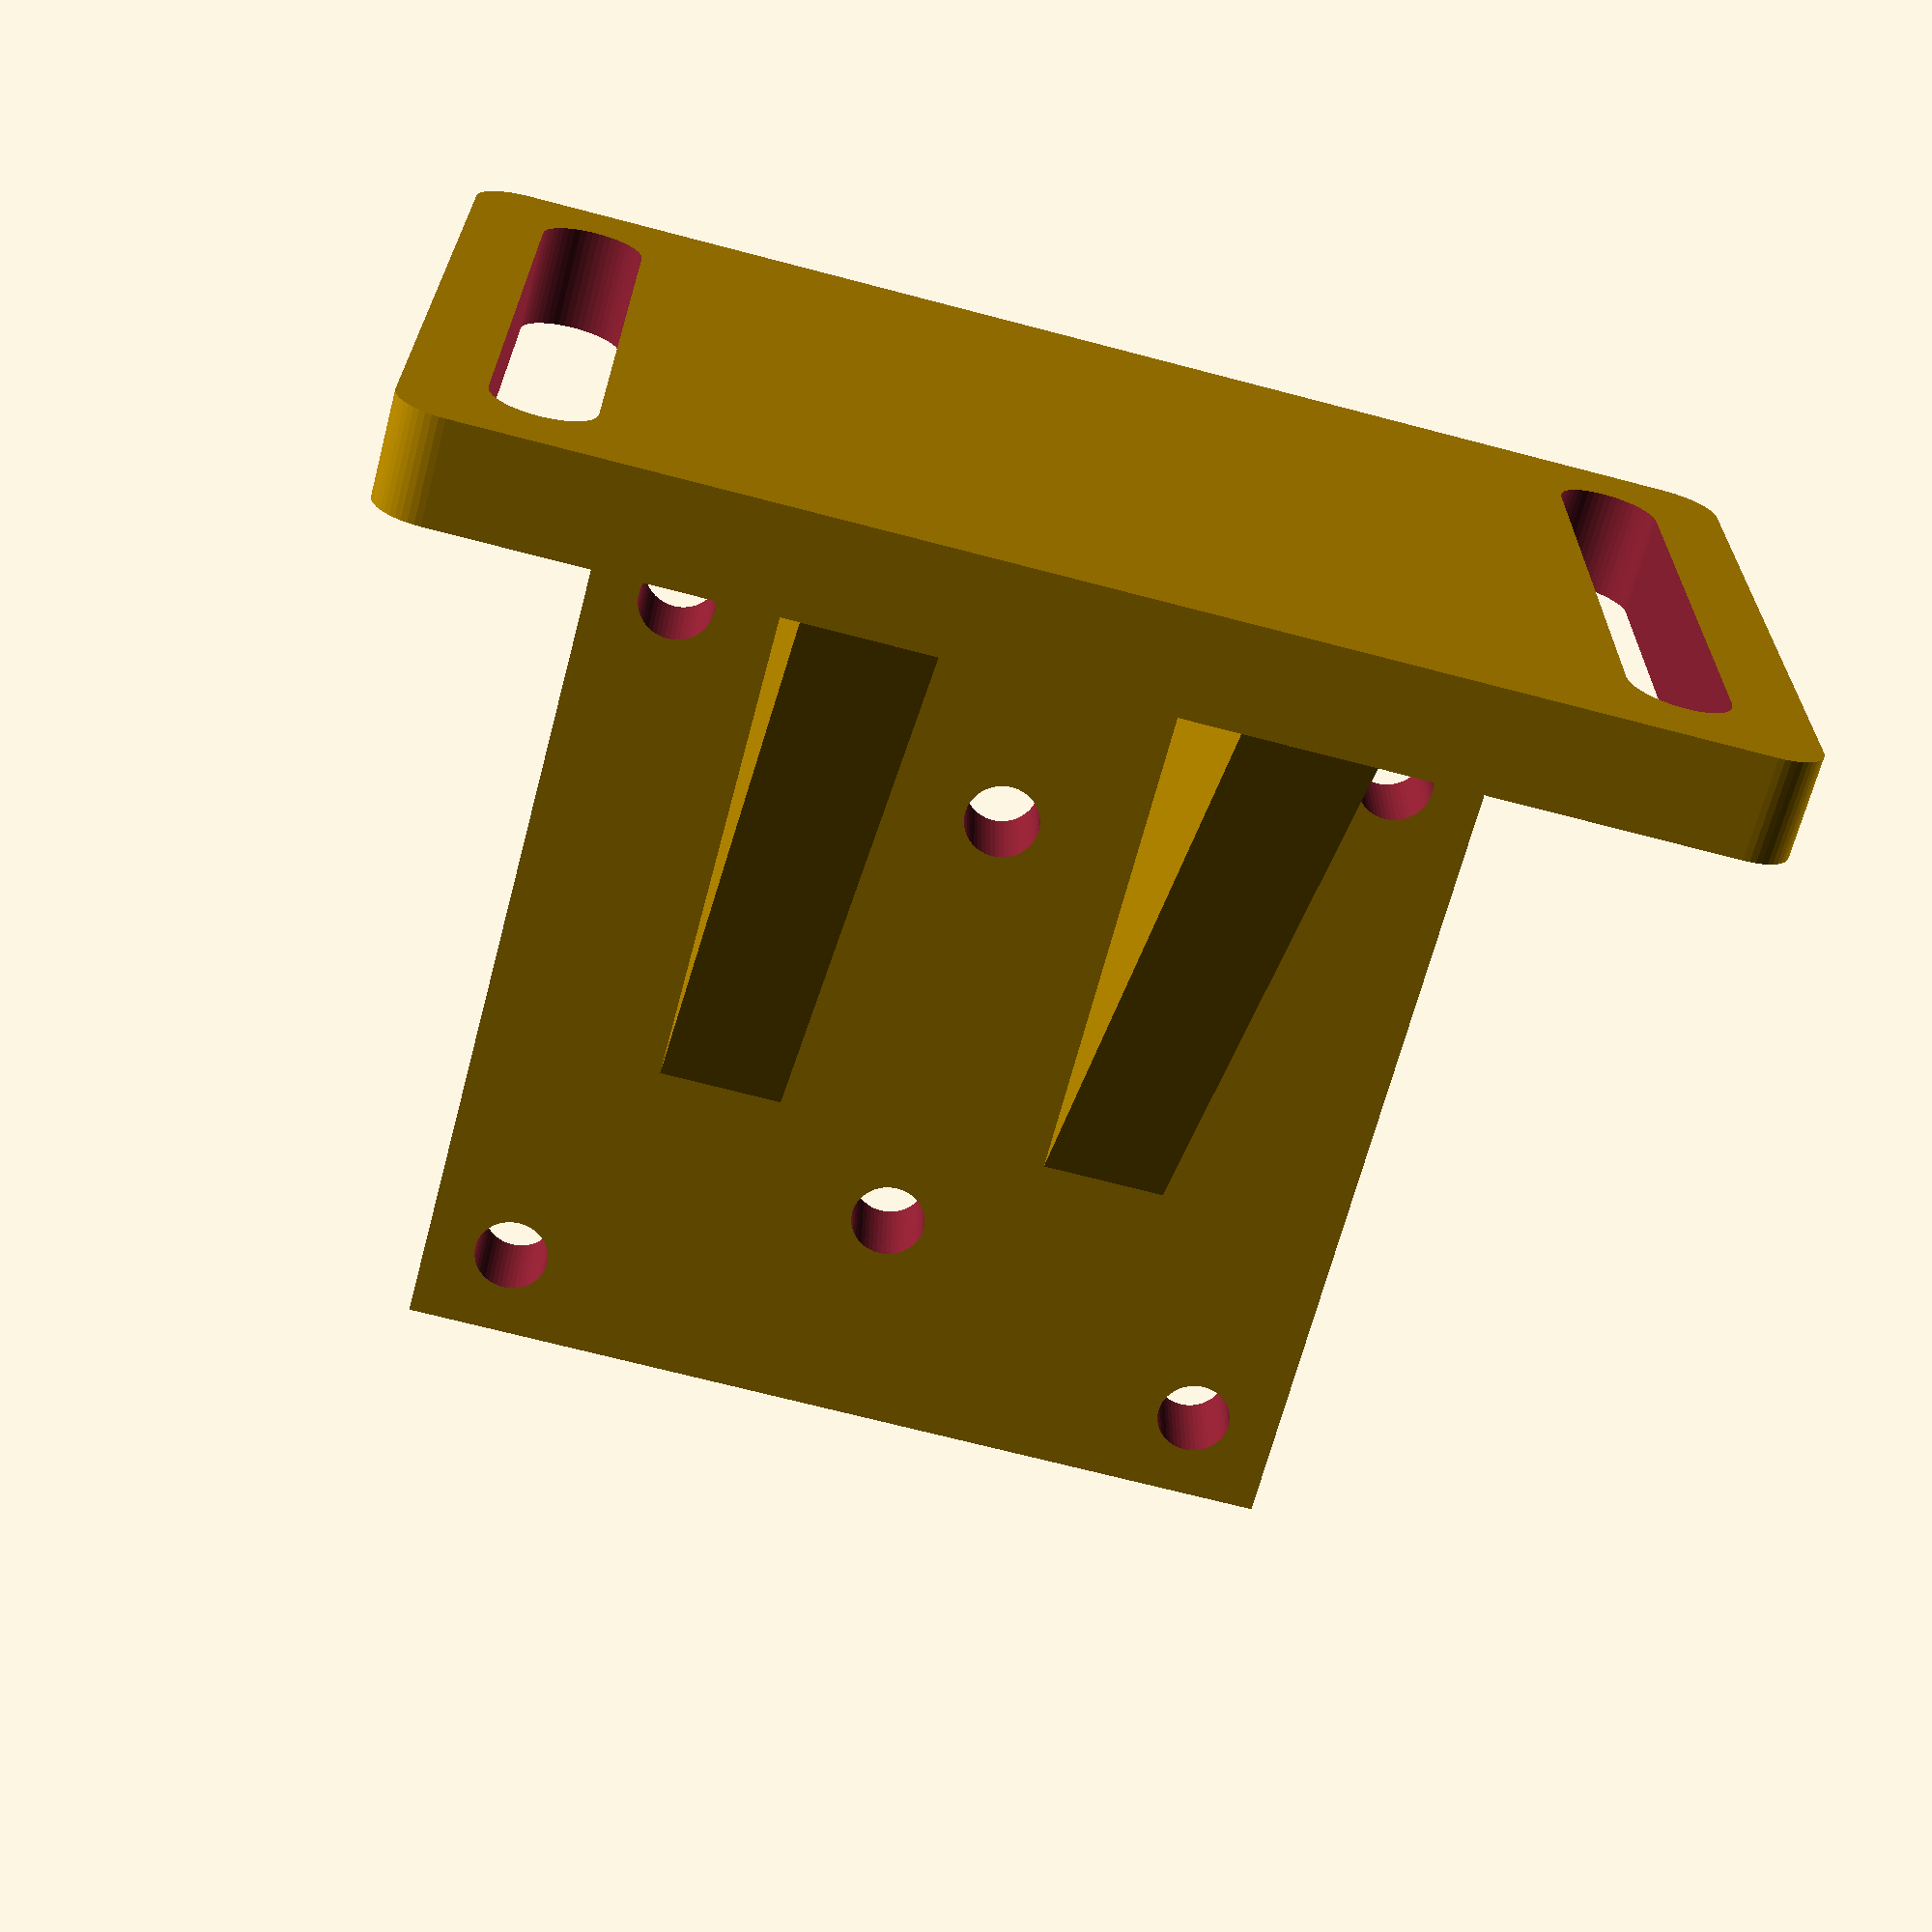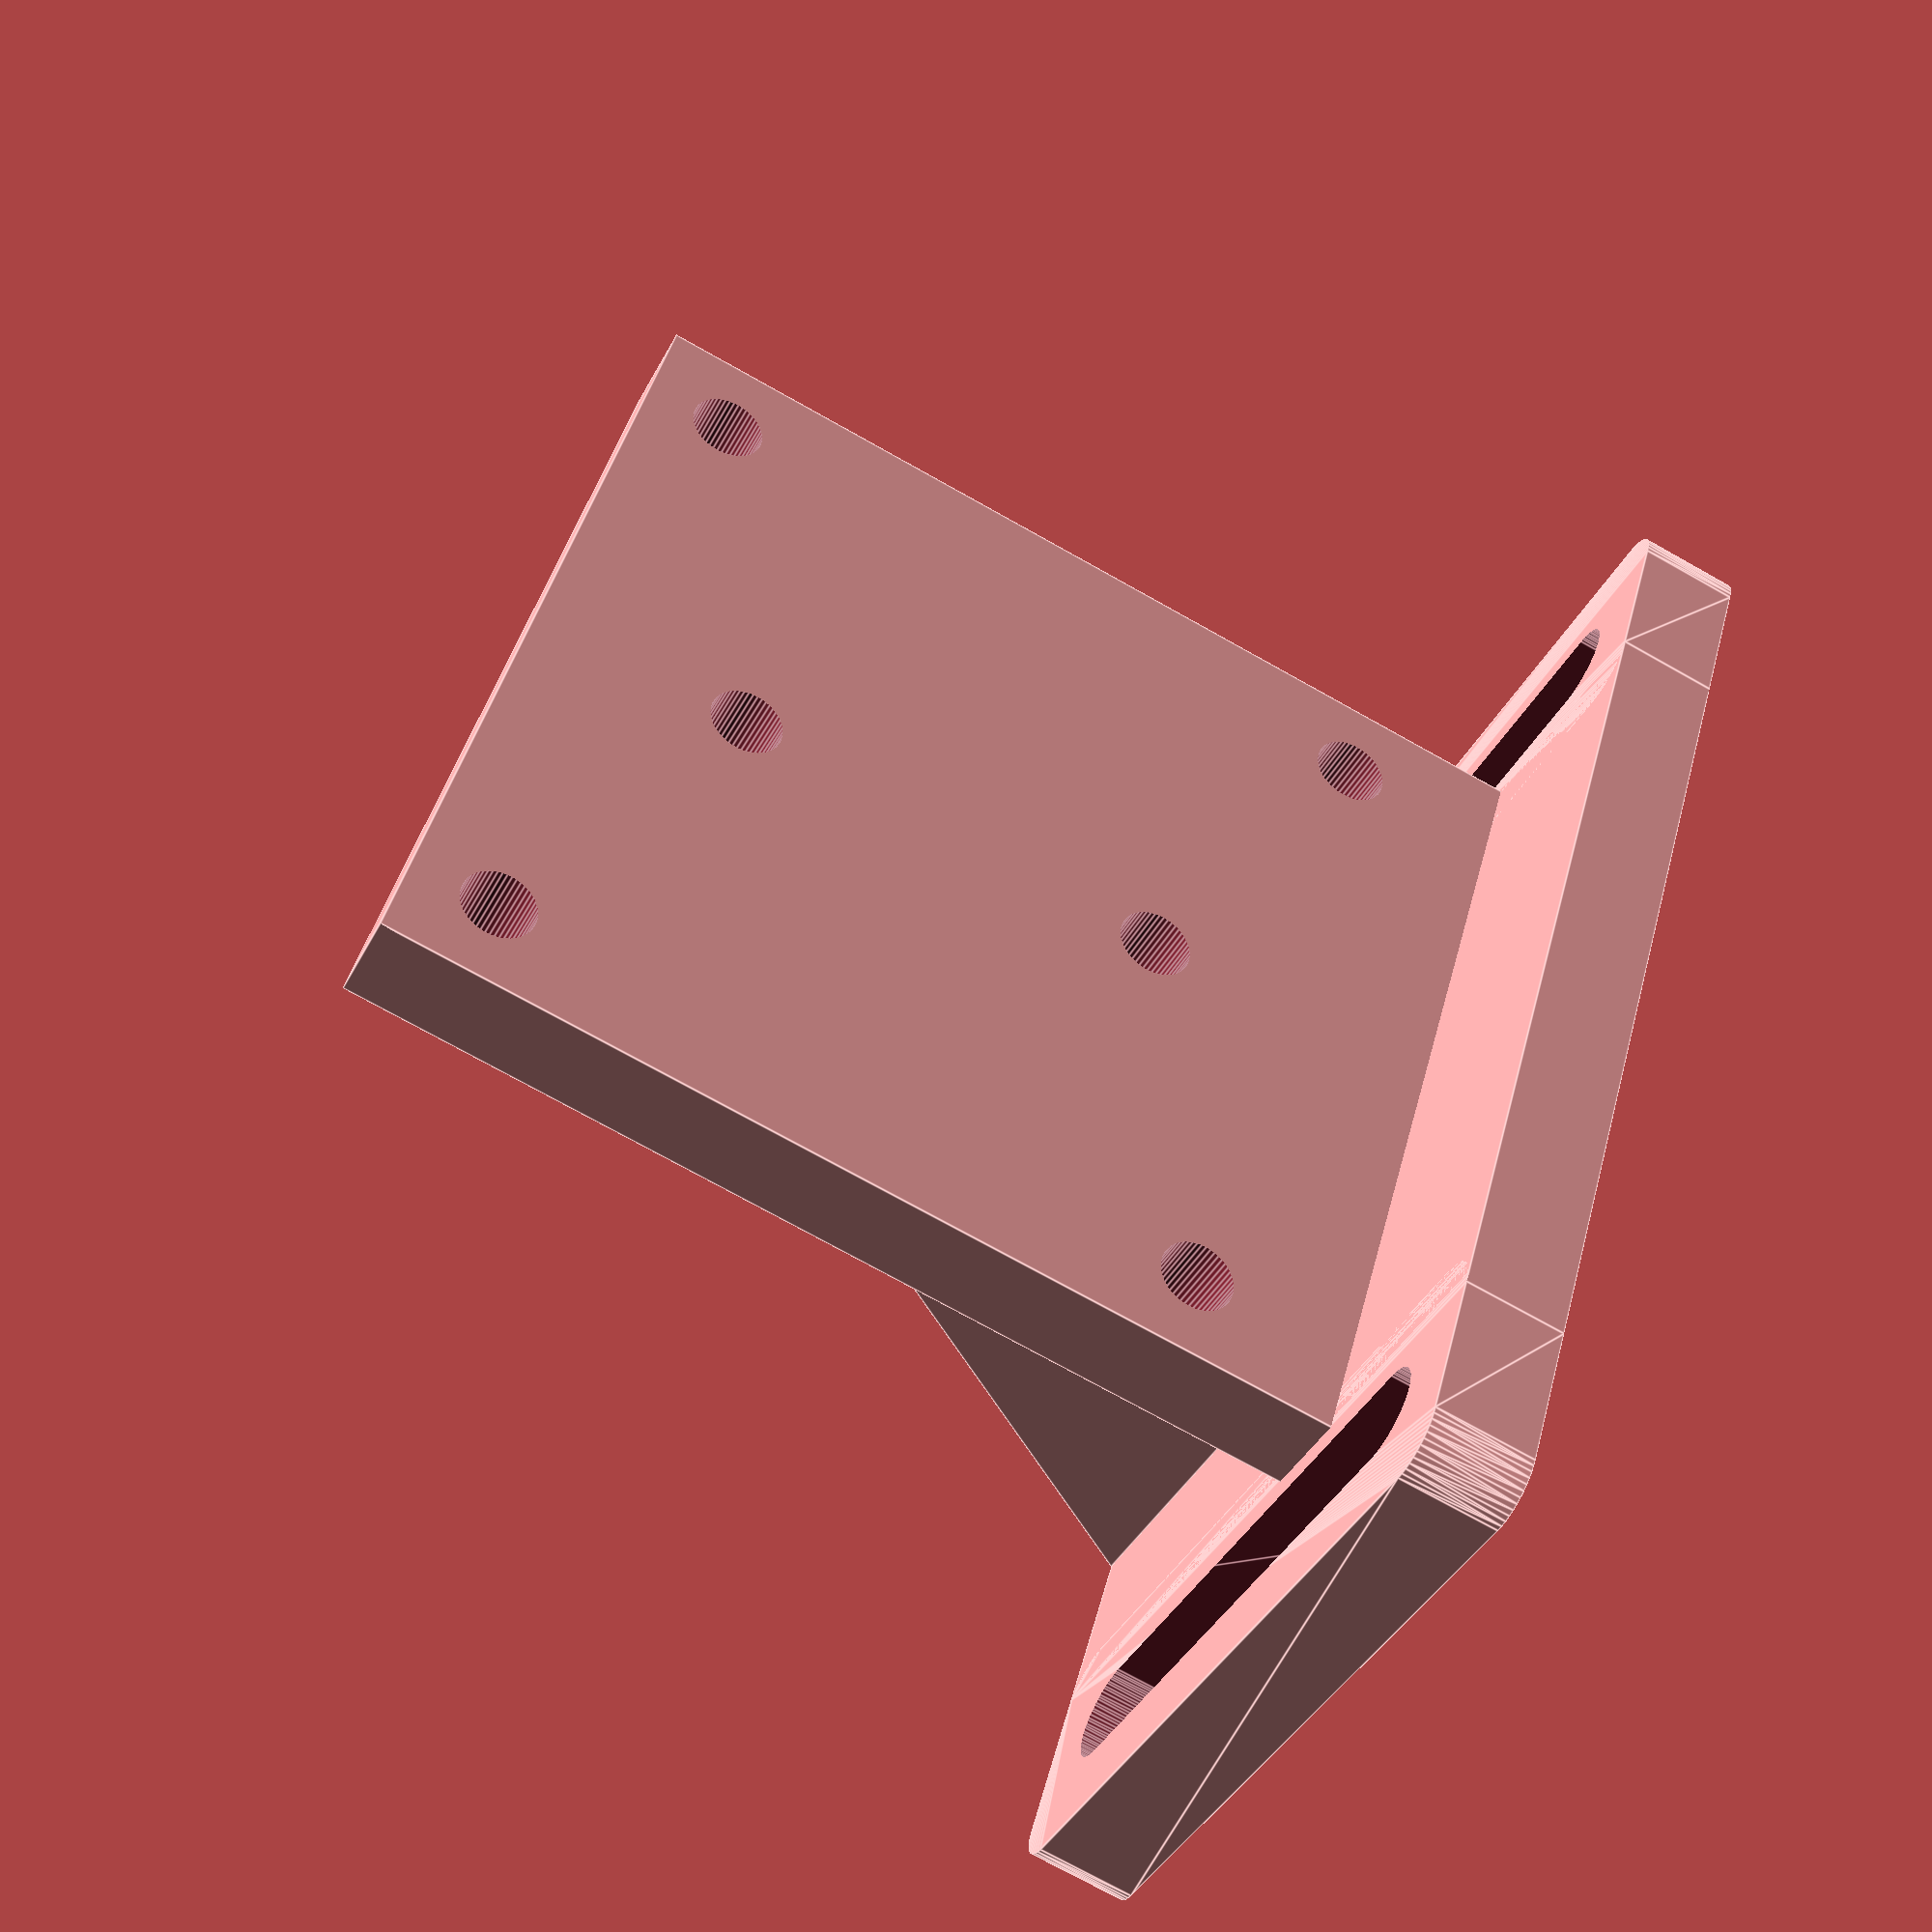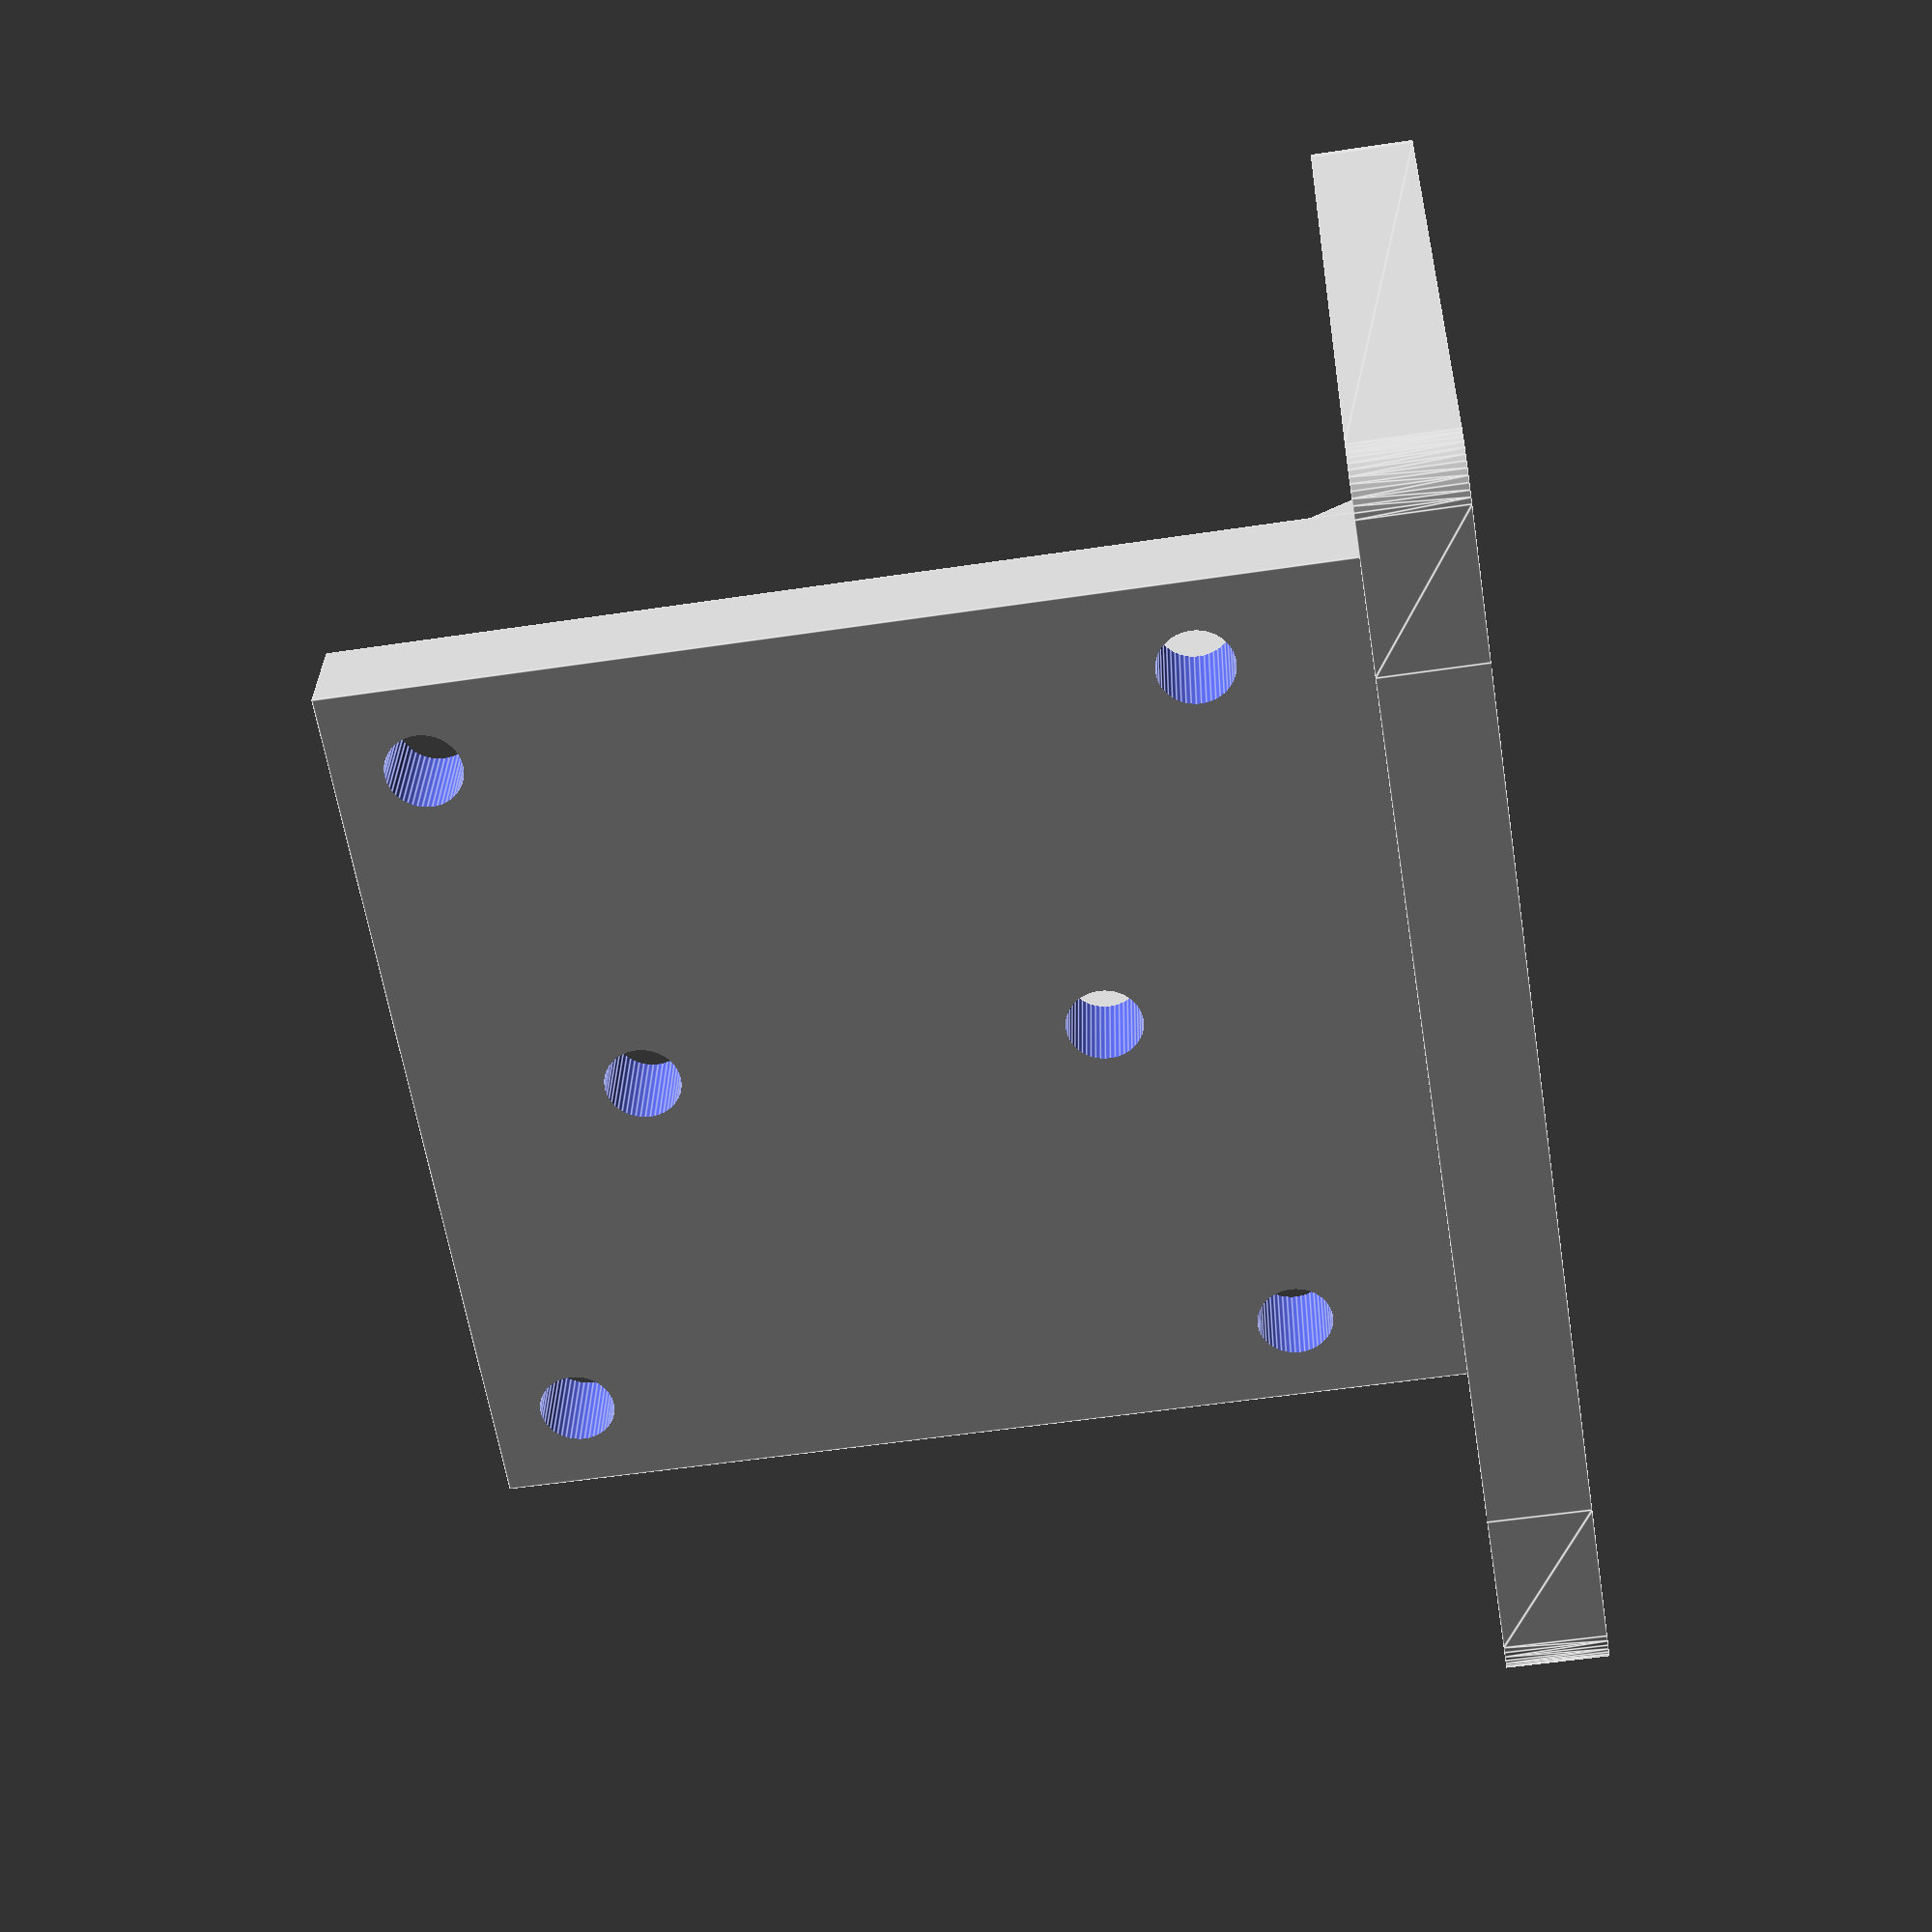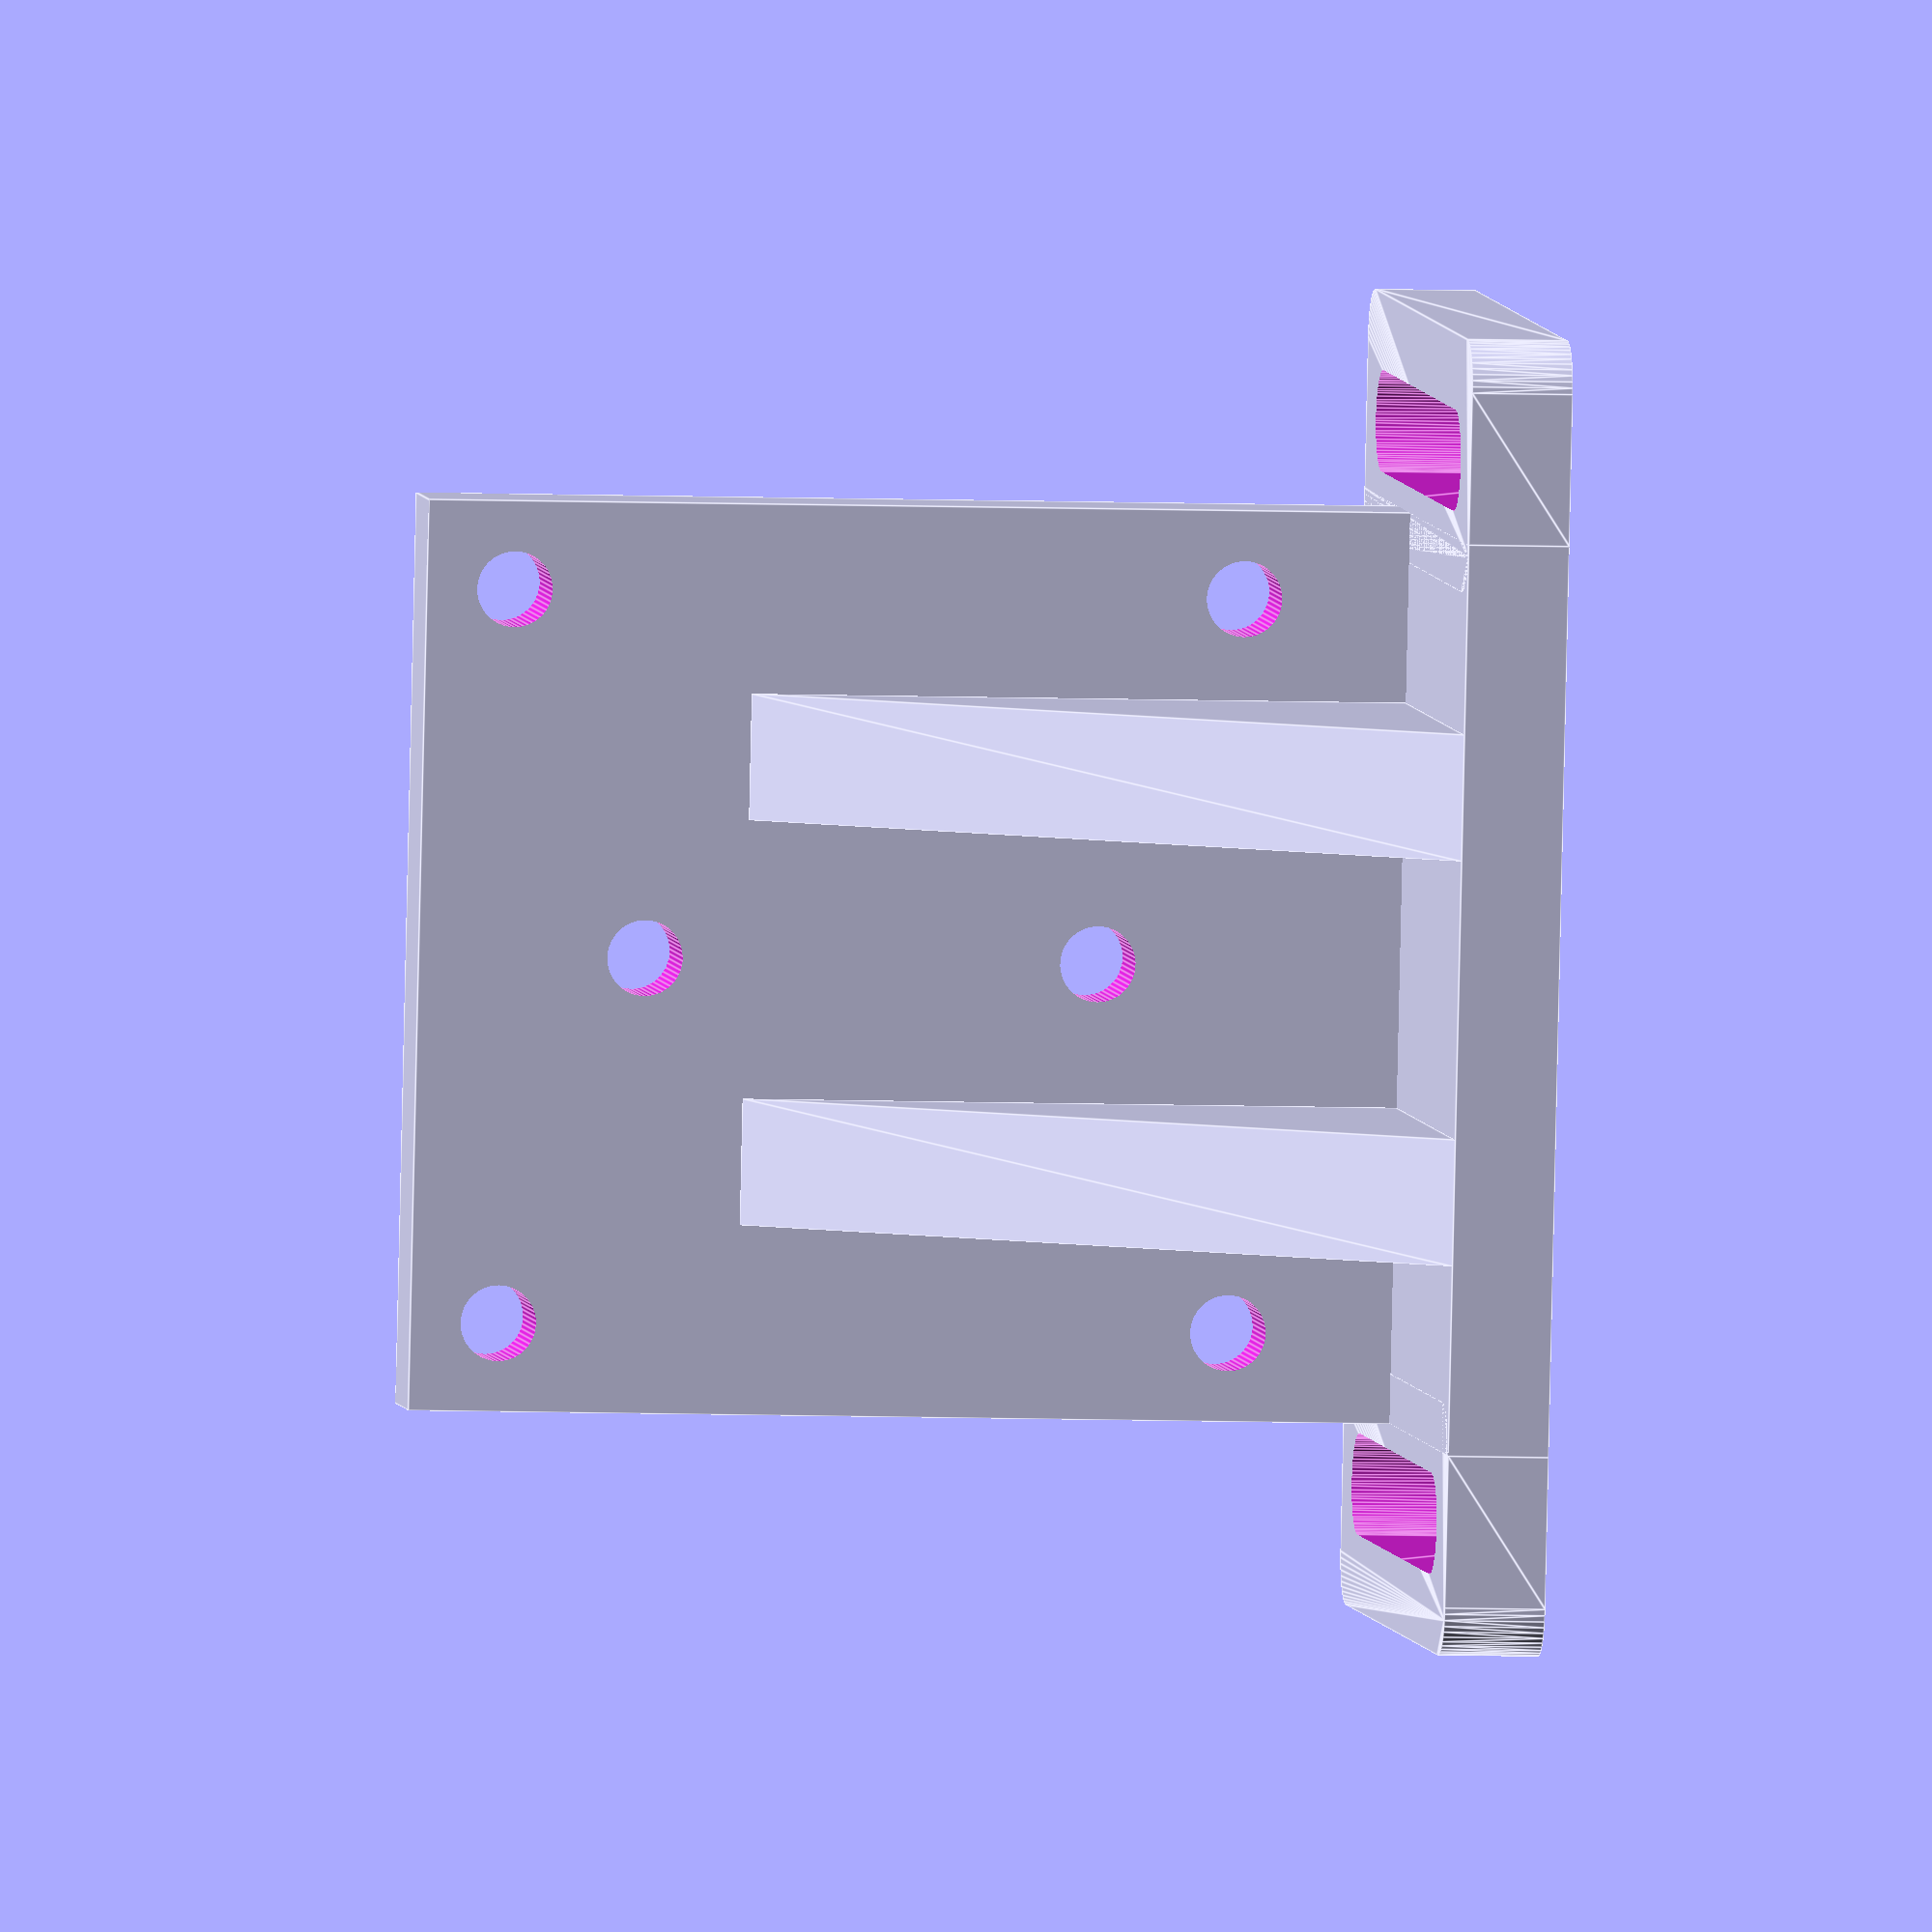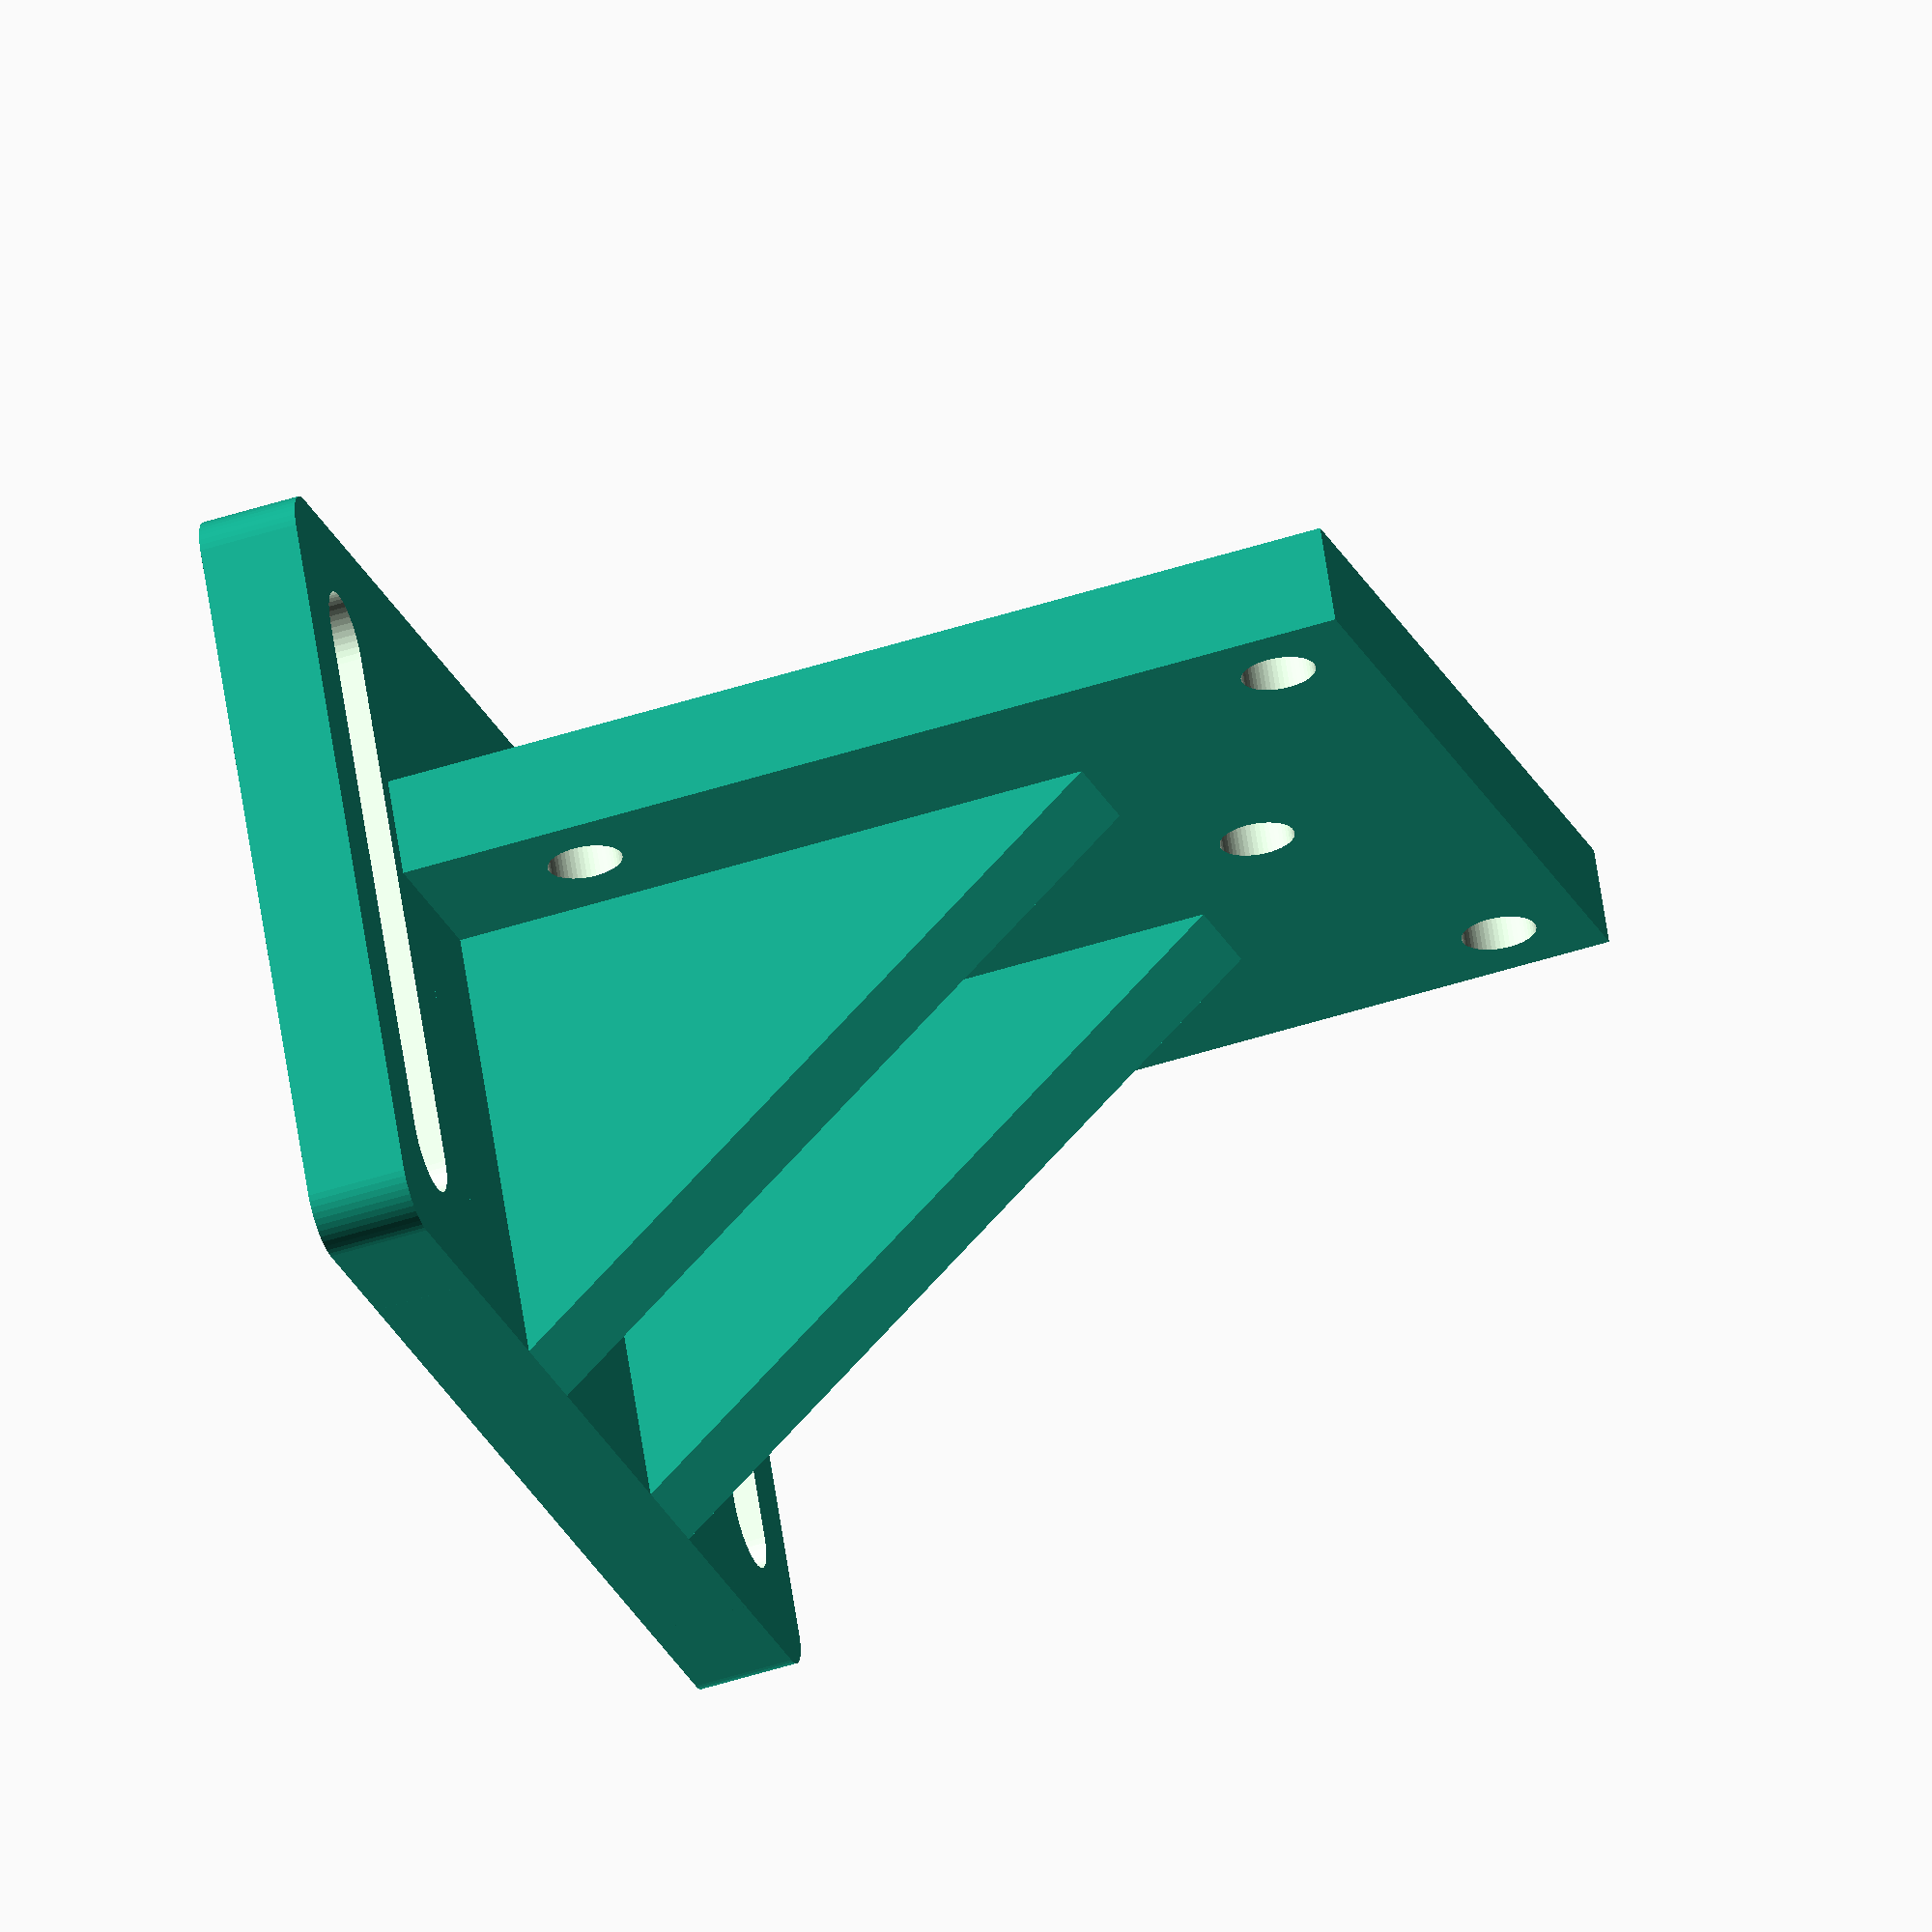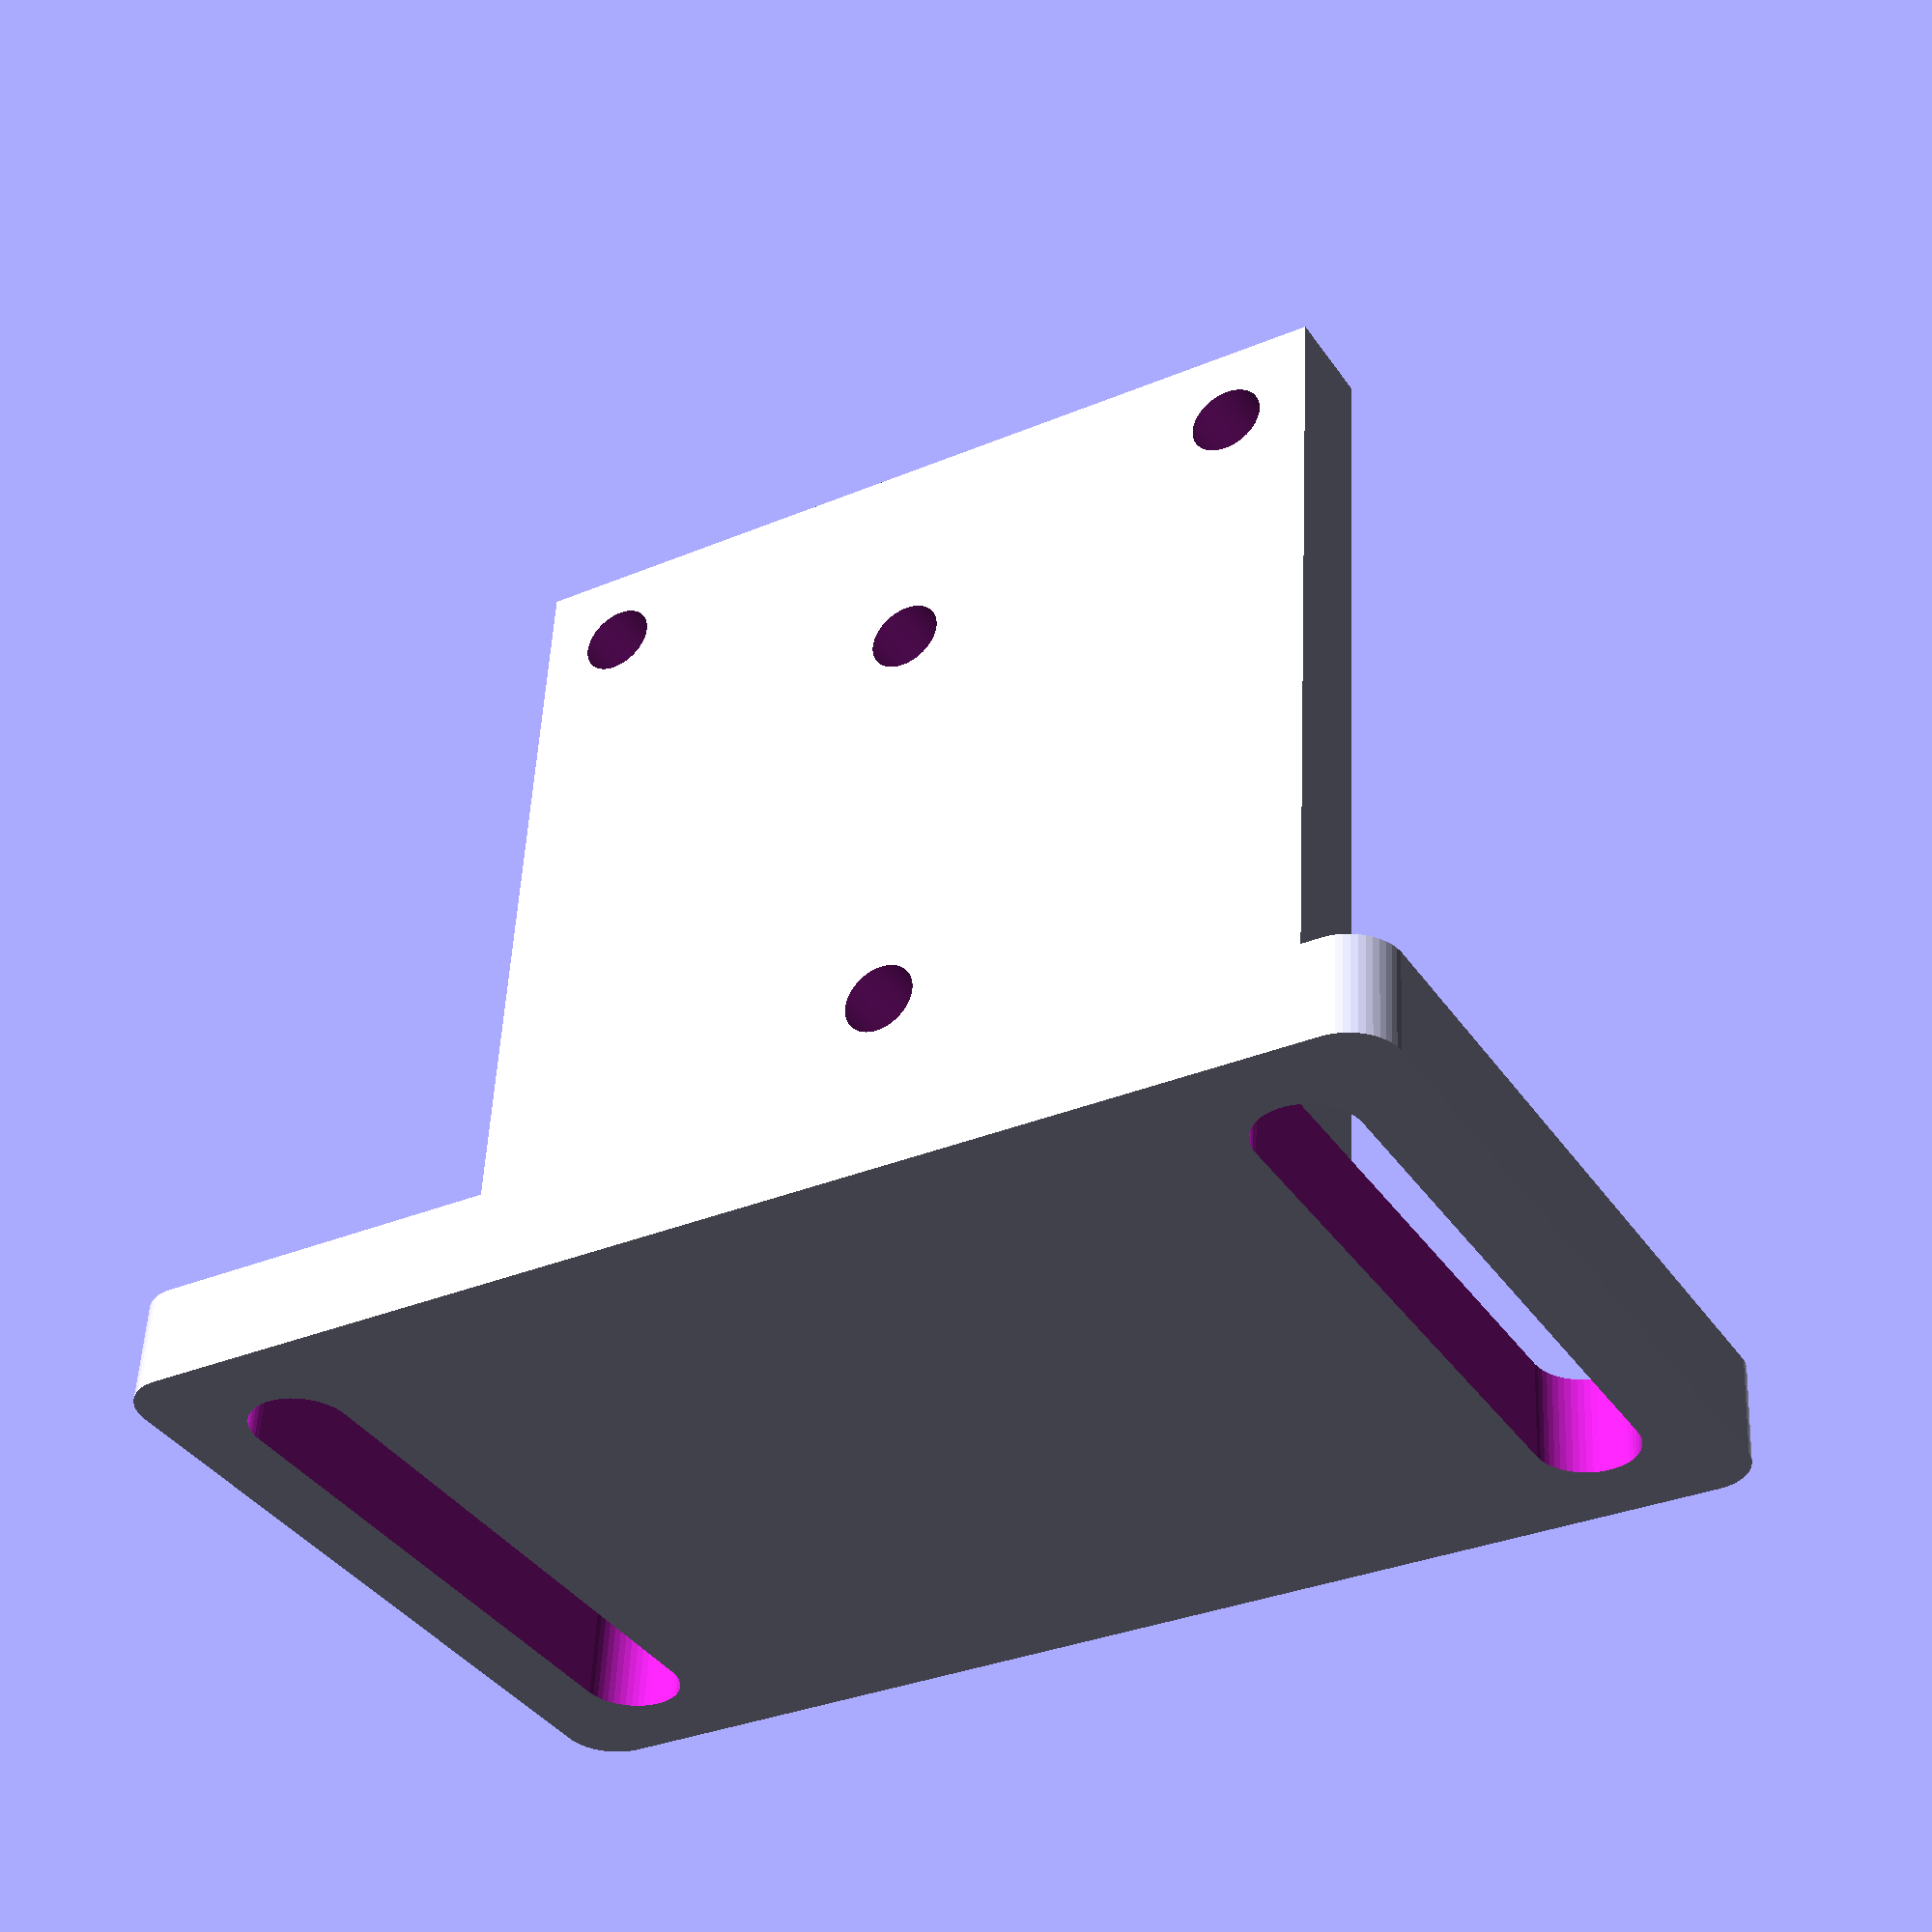
<openscad>
$fn=50;
THICKNESS = 4;

CAM_DISTANCE_FROM_BASE = 7; // was 15
CAM_WIDTH = 36;
CAM_HEIGHT = 36;
CAM_HOLE_SPACING = 29;
CAM_HOLE_D = 3;
CAM_HOLE_R = CAM_HOLE_D/2;
CAM_TOTAL_HEIGHT = CAM_DISTANCE_FROM_BASE + CAM_HEIGHT;
CAM_HOLE_OFFSET = (CAM_WIDTH - CAM_HOLE_SPACING)/2;

// The back of the Arducam has two screw heads sticking out.
// These screws hold the lens mount in place.
CAM_SCREW_HOLES_DISTANCE = 9;
CAM_SCREW_HOLES_R = 2;

BRACE_LENGTH = 18;
BRACE_HEIGHT = 26;
BRACE_THICKNESS = 5;
BRACE_OFFSET = 10;

BASE_HEIGHT_BUFFER = 0;
BASE_LENGTH_BUFFER = 10;
BASE_LENGTH = BRACE_LENGTH + THICKNESS + BASE_LENGTH_BUFFER;
BASE_WIDTH = CAM_WIDTH + BASE_HEIGHT_BUFFER*2;

module prism(l, w, h){
   polyhedron(
       points=[[0,0,0], [l,0,0], [l,w,0], [0,w,0], [0,w,h], [l,w,h]],
       faces=[[0,1,2,3],[5,4,3,2],[0,4,5,1],[0,3,4],[5,2,1]]
    );   
}

module hole(r){
    rotate ([0,0,90]) {
        cylinder (h=16, r=r, center=true);
    }
}

// Base
cube([BASE_LENGTH, BASE_WIDTH, THICKNESS]);    

translate([ THICKNESS, BASE_HEIGHT_BUFFER, 0 ]){
    // Braces
    rotate([0,0,-90]){
        translate([ 0, -THICKNESS, THICKNESS]){
            translate([ -BRACE_OFFSET - BRACE_THICKNESS/2, 0, 0])
            prism( BRACE_THICKNESS, BRACE_LENGTH, BRACE_HEIGHT );
        }

        translate([-CAM_WIDTH, -THICKNESS, THICKNESS]){
            translate([ BRACE_OFFSET - BRACE_THICKNESS/2, 0, 0])
            prism( BRACE_THICKNESS, BRACE_LENGTH, BRACE_HEIGHT );
        }
    }
    
    // Camera plate
    translate([BRACE_LENGTH, 0, 0]) {
        rotate([0,-90,0]){
            difference(){
                cube([CAM_TOTAL_HEIGHT, CAM_WIDTH, THICKNESS]);
                
                // Arducam mount holes
                translate([CAM_HOLE_OFFSET + CAM_DISTANCE_FROM_BASE, CAM_HOLE_OFFSET, 0]){
                    hole(CAM_HOLE_R);
                    
                    translate([CAM_HOLE_SPACING, 0, 0])
                    hole(CAM_HOLE_R);
                    
                    translate([0, CAM_HOLE_SPACING, 0])
                    hole(CAM_HOLE_R);

                    translate([CAM_HOLE_SPACING, CAM_HOLE_SPACING, 0])
                    hole(CAM_HOLE_R);
                }

                // Screw holes
                translate([CAM_DISTANCE_FROM_BASE, 0, 0]){
                    translate([CAM_SCREW_HOLES_DISTANCE, CAM_WIDTH/2, 0])
                    hole(CAM_HOLE_R);

                    translate([CAM_WIDTH-CAM_SCREW_HOLES_DISTANCE, CAM_WIDTH/2, 0])
                    hole(CAM_HOLE_R);
                }                
            }
        }
    }
}

SLOT_BLOCK_BUFFER = 3;
SLOT_LENGTH = BASE_LENGTH - (SLOT_BLOCK_BUFFER*2);
SLOT_HEIGHT = 4;
SLOT_BLOCK_POSITION = 0;
SLOT_BLOCK_LENGTH = SLOT_LENGTH + (SLOT_BLOCK_BUFFER*2);
SLOT_BLOCK_HEIGHT = SLOT_HEIGHT + (SLOT_BLOCK_BUFFER*2);
SLOT_ROUNDED_R = 2;

module slot() {
    translate([ SLOT_LENGTH/2+SLOT_BLOCK_BUFFER, SLOT_HEIGHT/2+SLOT_BLOCK_BUFFER, THICKNESS/2 ]) {
        difference() {
            minkowski() {
                cube([SLOT_BLOCK_LENGTH-(SLOT_ROUNDED_R*2), SLOT_BLOCK_HEIGHT-(SLOT_ROUNDED_R*2), THICKNESS/2], center=true);
                cylinder (h=THICKNESS/2, r=SLOT_ROUNDED_R, center=true);
            }
         
            hull() {
                translate([ -SLOT_LENGTH/2 + SLOT_HEIGHT/2, 0, 0 ])
                hole(SLOT_HEIGHT/2);

                translate([ SLOT_LENGTH/2 - SLOT_HEIGHT/2, 0, 0 ])
                hole(SLOT_HEIGHT/2);
            }    
        }
    }
}

translate([ SLOT_BLOCK_POSITION, BASE_WIDTH - SLOT_HEIGHT/2, 0 ])
slot();

translate([ SLOT_BLOCK_POSITION, -SLOT_BLOCK_HEIGHT + SLOT_HEIGHT/2, 0 ])
slot();


</openscad>
<views>
elev=247.3 azim=89.6 roll=14.8 proj=p view=solid
elev=73.6 azim=30.6 roll=60.7 proj=p view=edges
elev=233.1 azim=262.4 roll=80.8 proj=p view=edges
elev=186.0 azim=10.0 roll=97.5 proj=o view=edges
elev=49.8 azim=243.3 roll=289.6 proj=o view=solid
elev=306.5 azim=300.6 roll=182.7 proj=p view=solid
</views>
